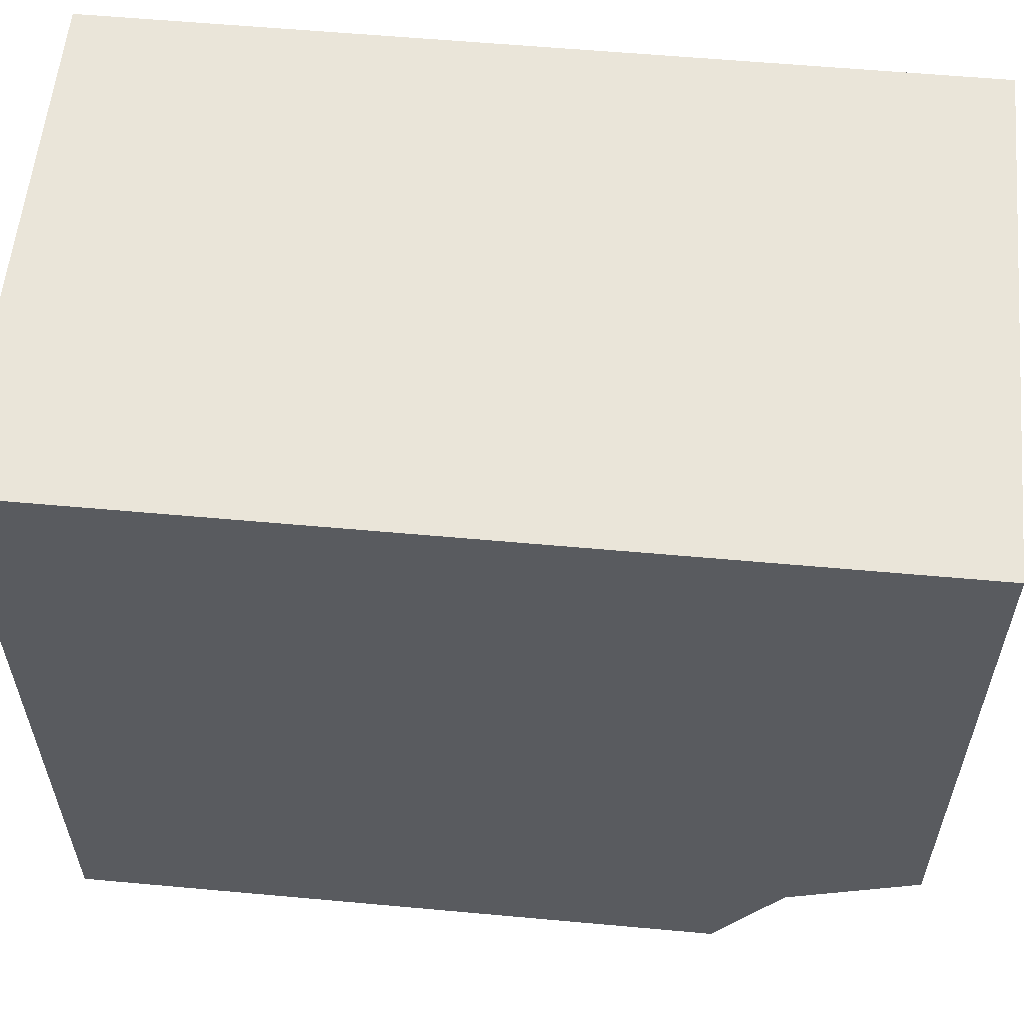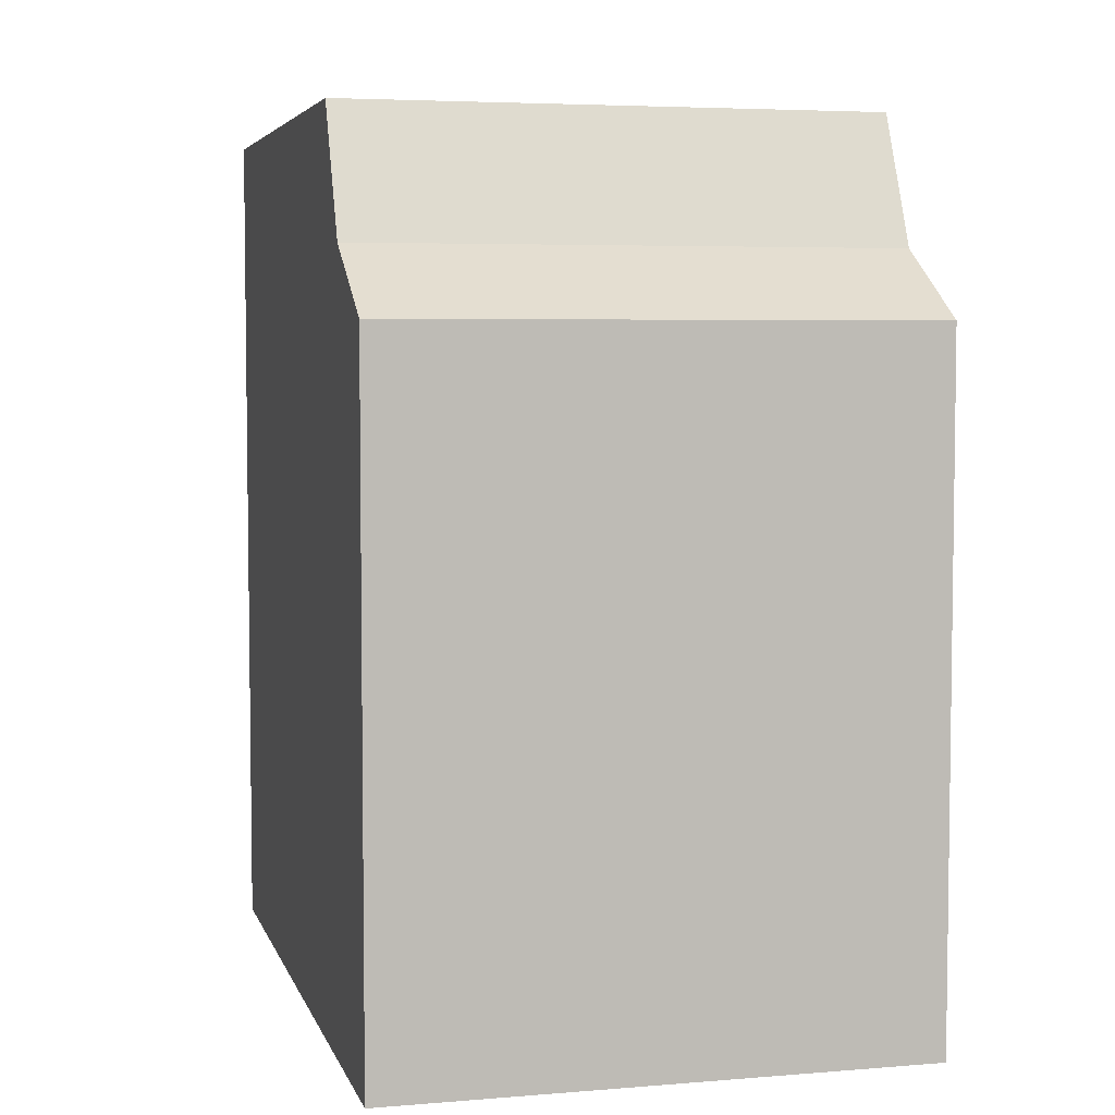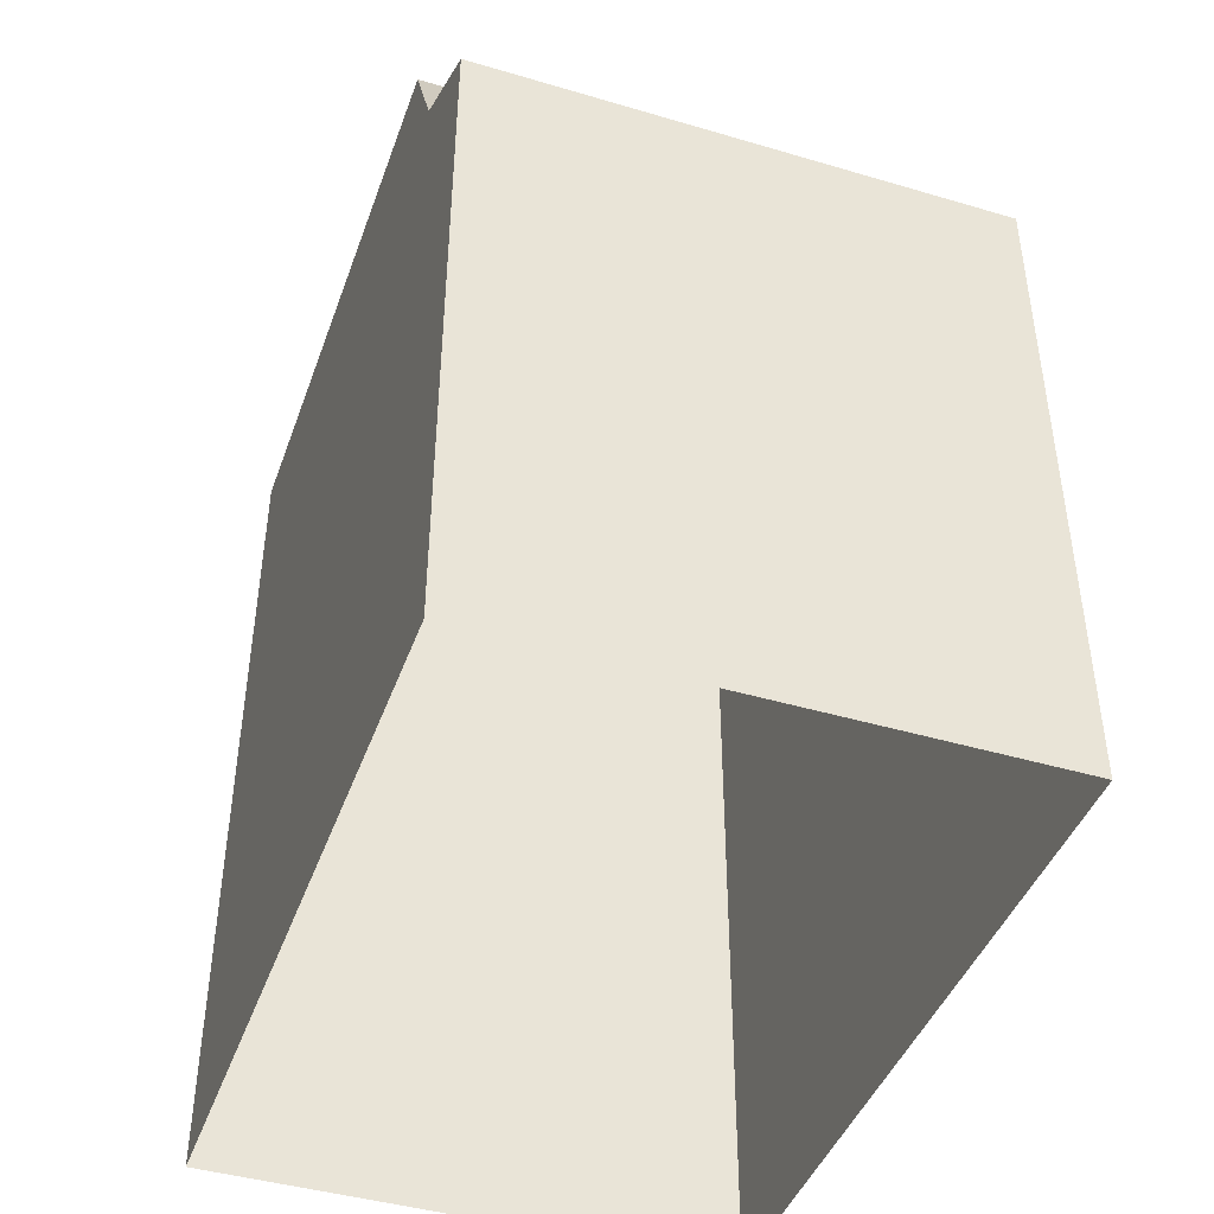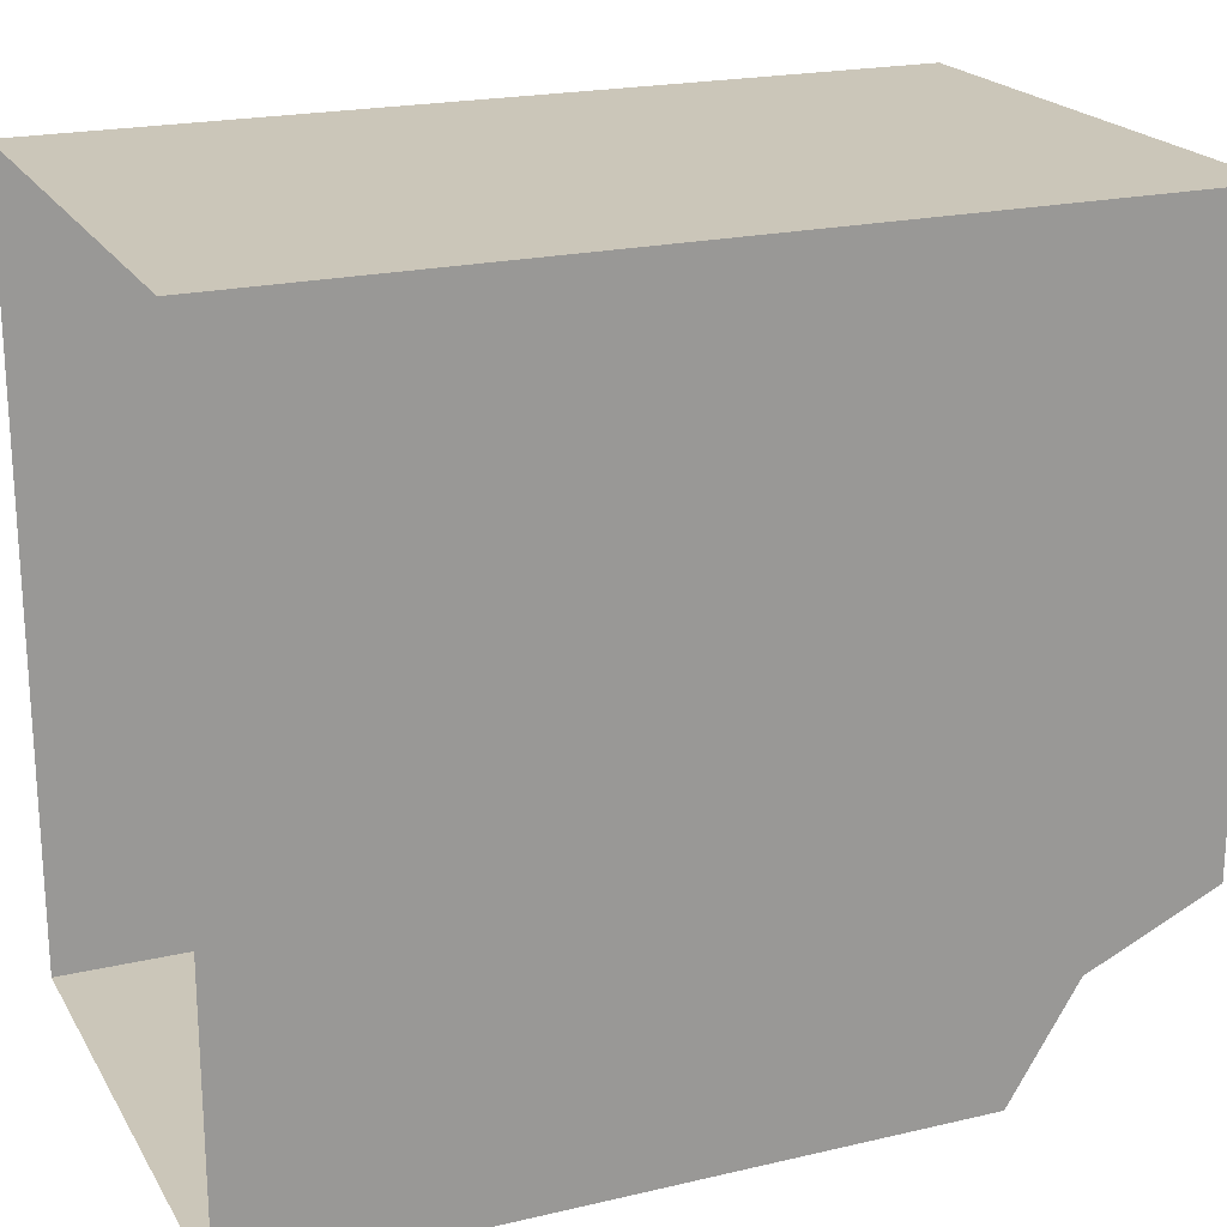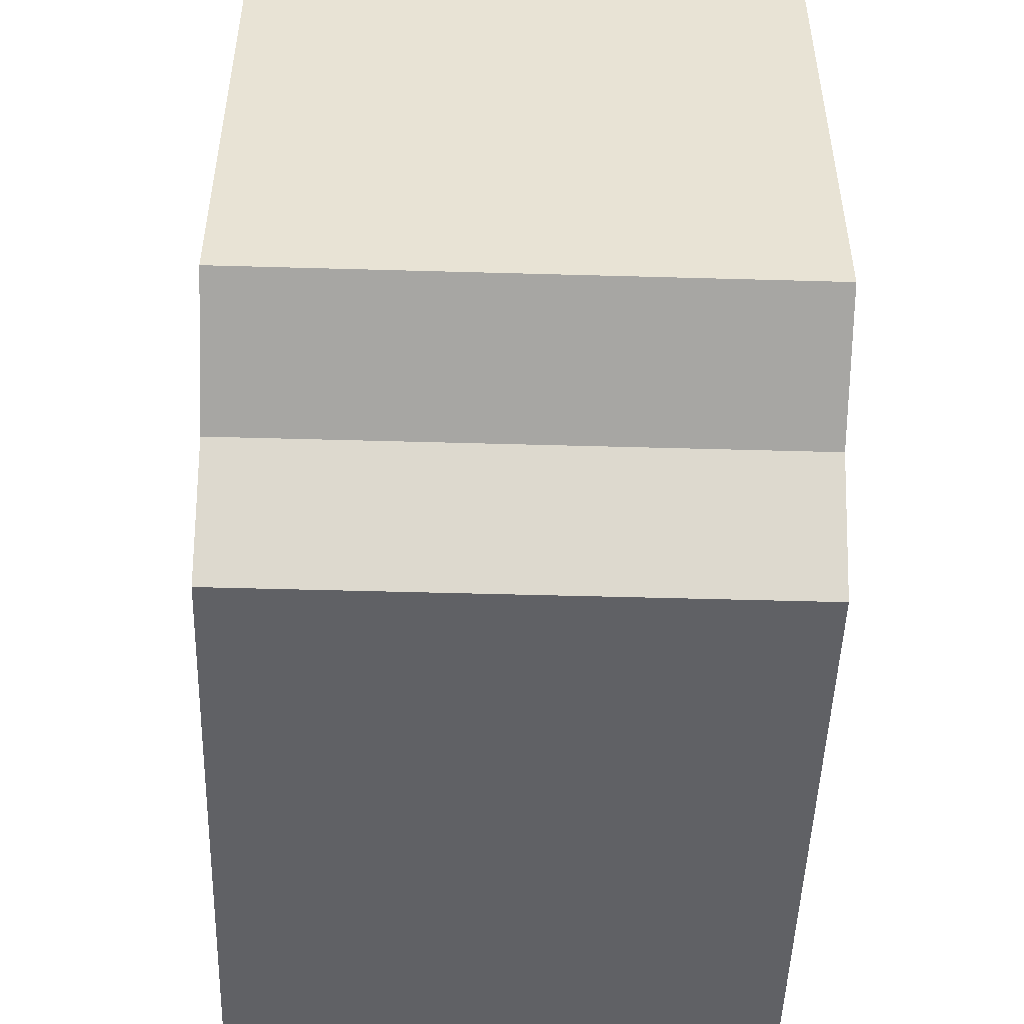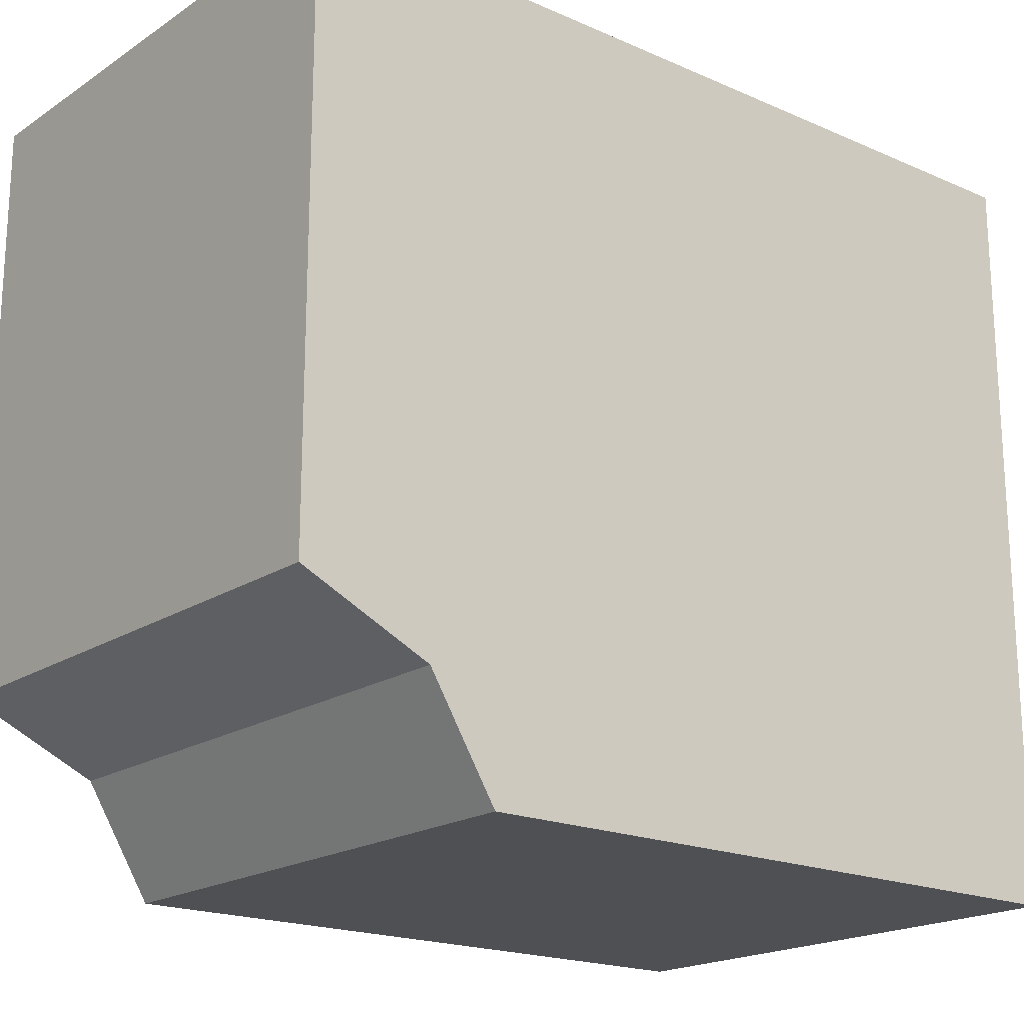
<metadata>
{"format":"obj","ext":"obj","renderer":"f3d","projection":"perspective","resolution":1024,"background":"white","views":[{"elev":57.7,"azim":-84.6,"up":"+Y"},{"elev":5.0,"azim":-14.4,"up":"+Z"},{"elev":-43.5,"azim":-19.2,"up":"+Z"},{"elev":20.9,"azim":-112.8,"up":"+Y"},{"elev":-49.4,"azim":-1.8,"up":"+Y"},{"elev":-19.2,"azim":50.6,"up":"+Y"}]}
</metadata>
<code>
o sponza_203
v 31 67.41 23.01
v 30.08 67.41 23.01
v 30.08 67.41 21.85
v 31 67.41 21.85
v 30.08 68.72 21.85
v 30.08 68.72 23.35
v 31 68.72 23.35
v 31 68.72 21.85
v 31 67.41 23.01
v 31 67.41 21.85
v 31 67.6 23.13
v 31 67.41 23.01
v 31 67.6 23.13
v 30.08 67.6 23.13
v 30.08 67.41 23.01
v 30.08 67.41 23.01
v 30.08 67.6 23.13
v 30.08 67.41 21.85
v 31 68.72 21.85
v 31 68.72 23.35
v 30.08 67.71 23.35
v 31 67.71 23.35
v 31 68.72 23.35
v 30.08 68.72 23.35
v 30.08 68.72 21.85
v 30.08 68.72 23.35
v 31 67.71 23.35
v 31 67.71 23.35
v 30.08 67.71 23.35
v 30.08 67.6 23.13
v 31 67.6 23.13
v 30.08 67.71 23.35
f 1 2 3
f 1 3 4
f 5 6 7
f 5 7 8
f 9 10 11
f 12 13 14
f 12 14 15
f 16 17 18
f 11 10 19
f 11 19 20
f 21 22 23
f 21 23 24
f 25 18 17
f 25 17 26
f 20 27 11
f 28 29 30
f 28 30 31
f 17 32 26

</code>
